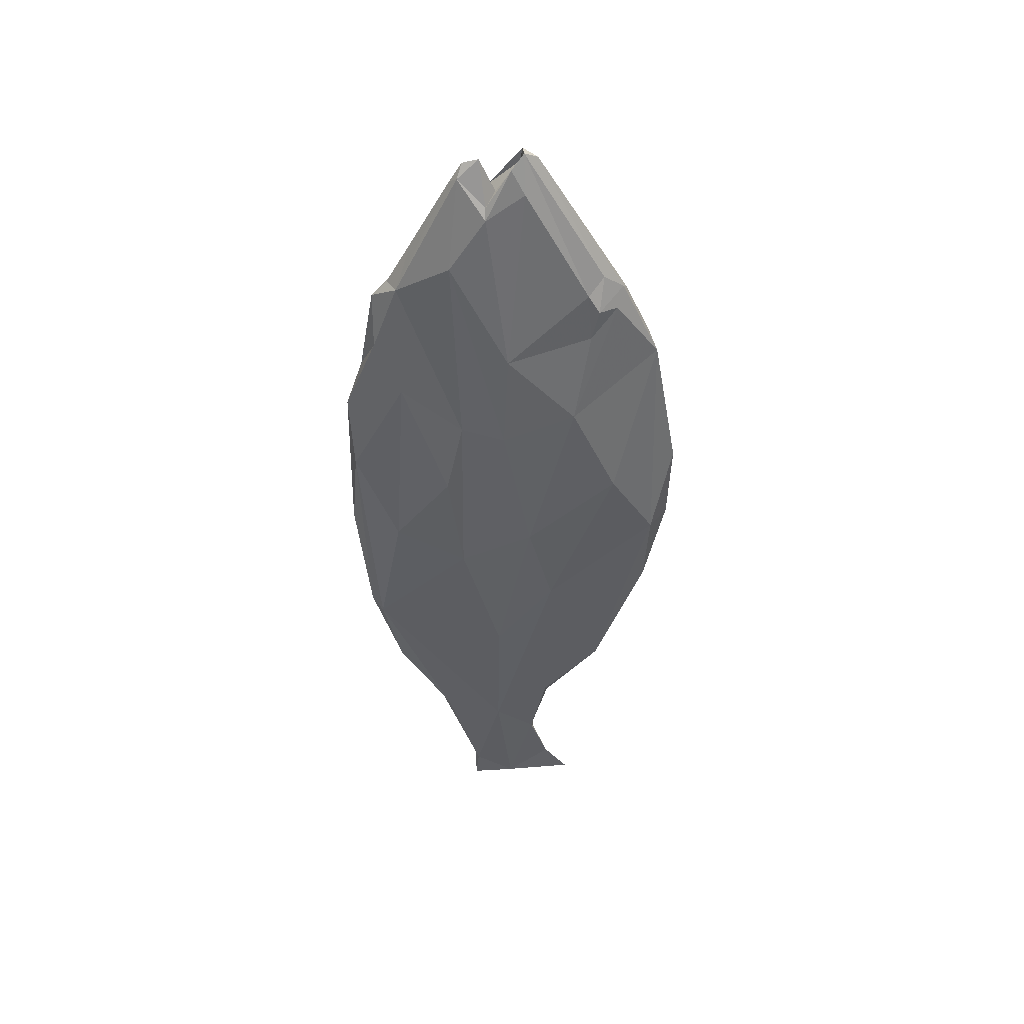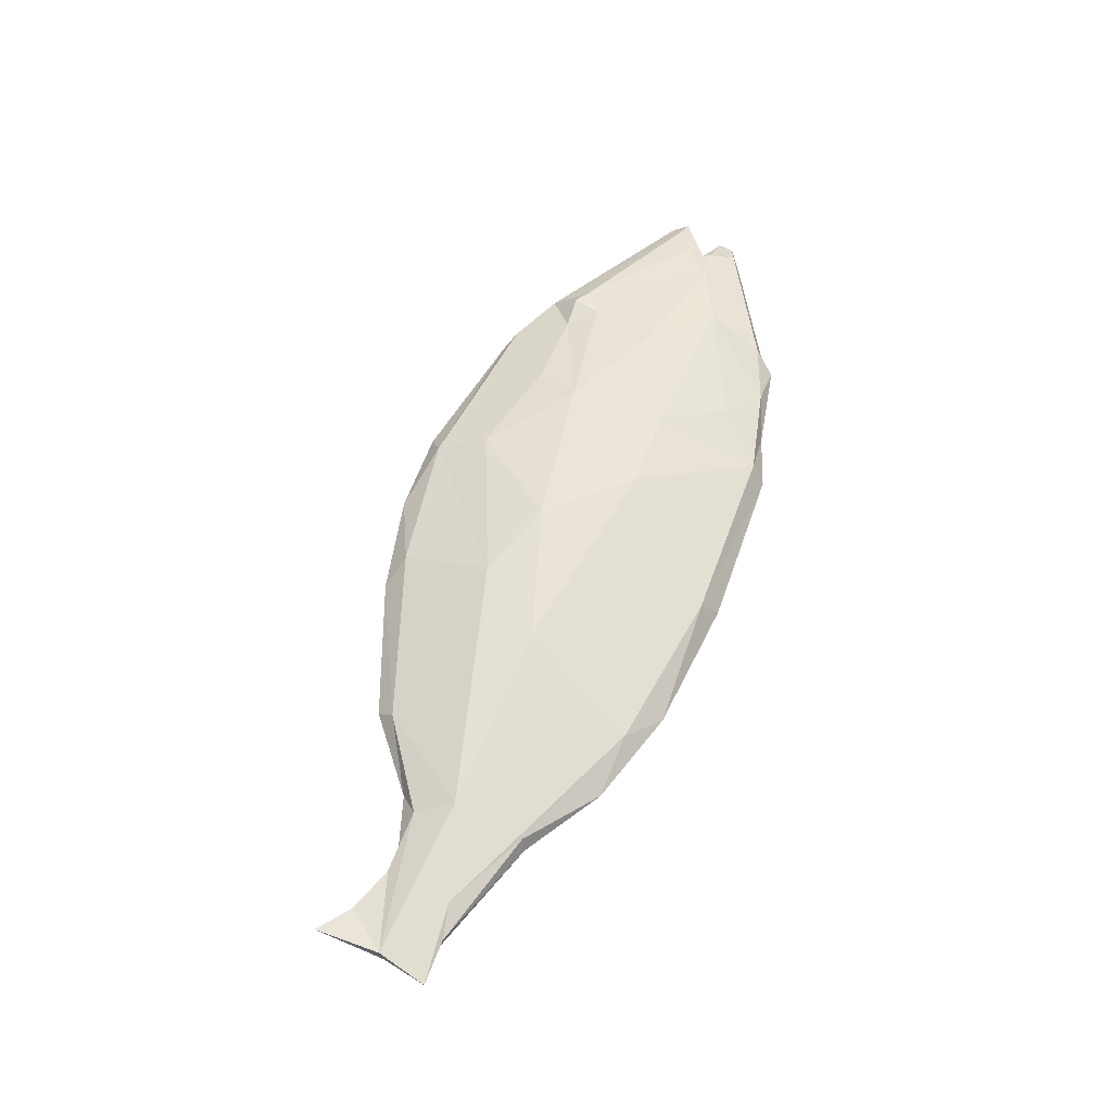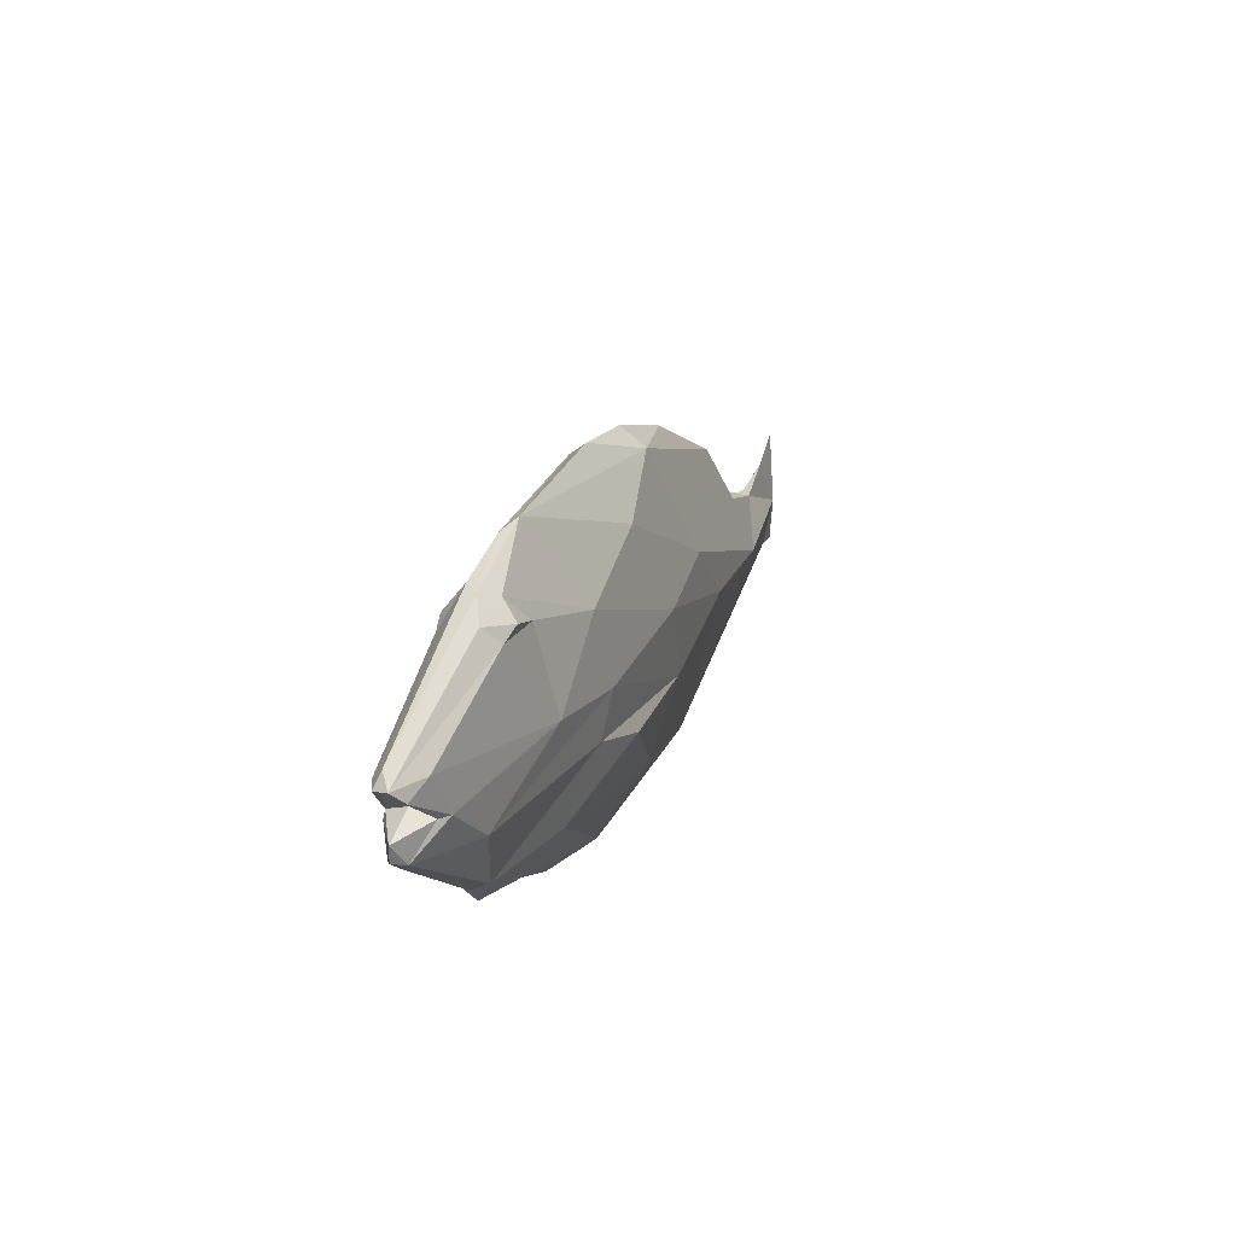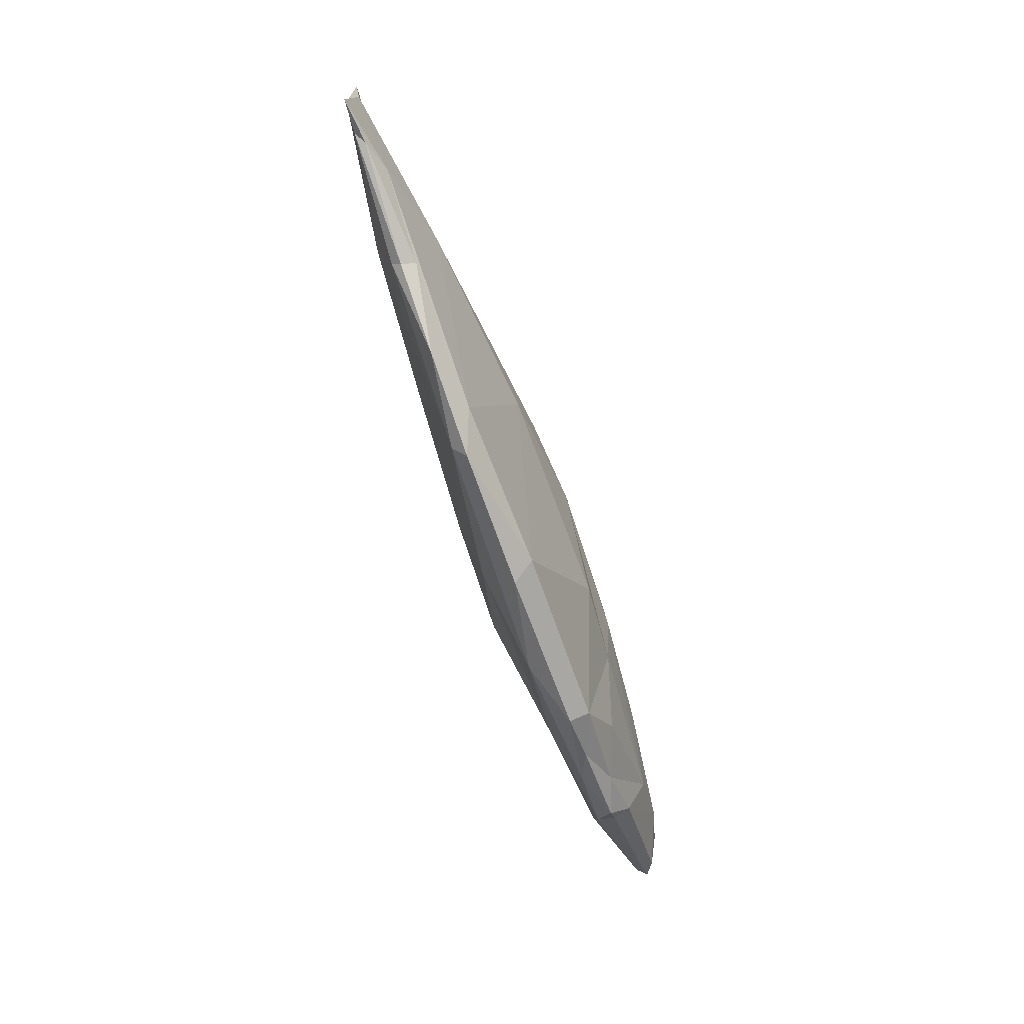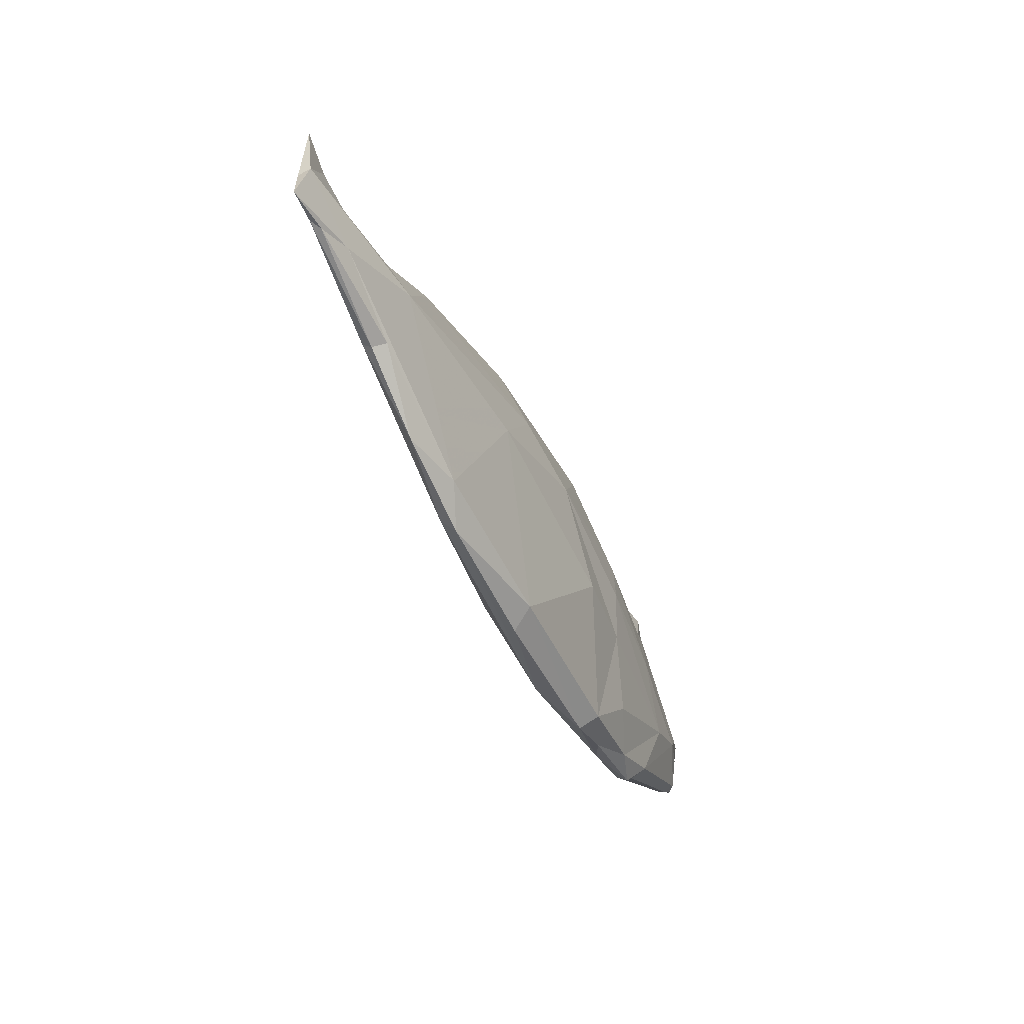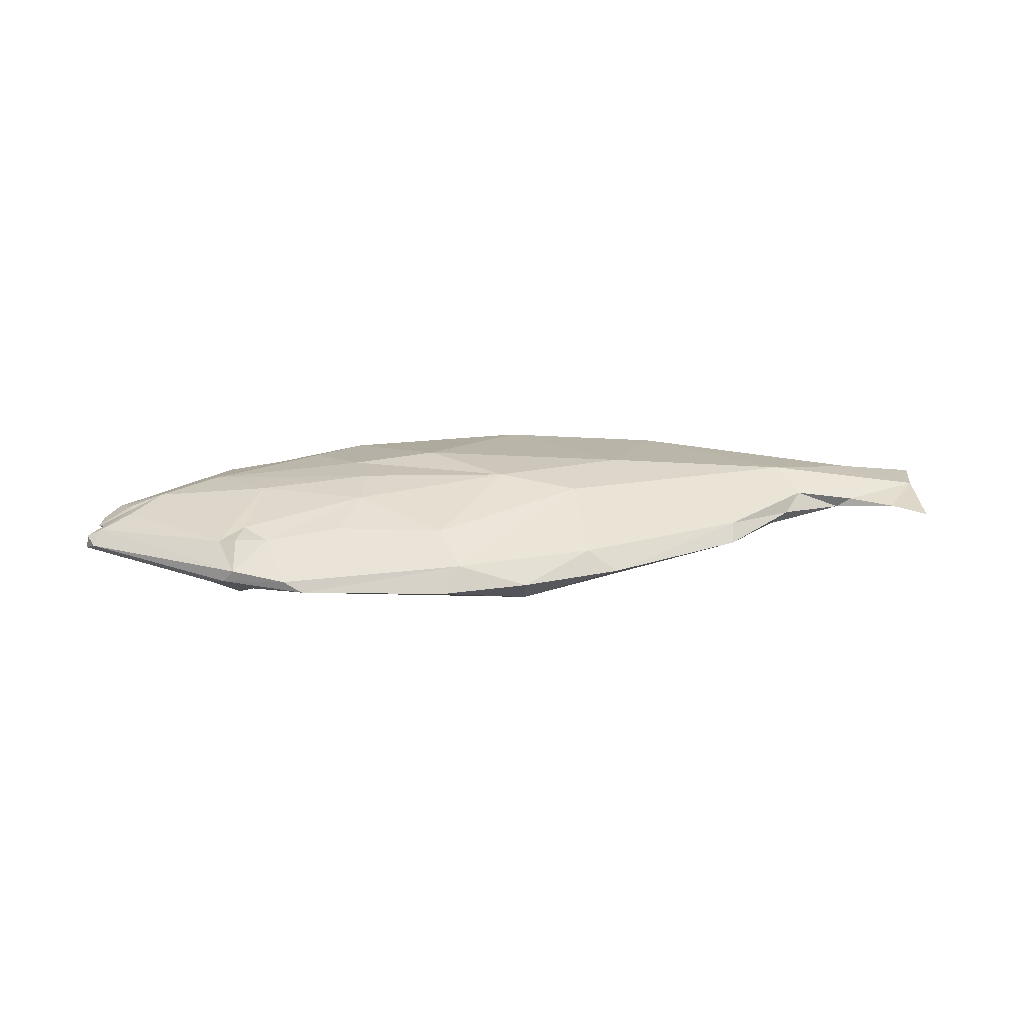
<metadata>
{"format":"obj","ext":"obj","renderer":"f3d","projection":"perspective","resolution":1024,"background":"white","views":[{"elev":-47.1,"azim":92.1,"up":"+Z"},{"elev":59.4,"azim":-67.6,"up":"+Z"},{"elev":19.3,"azim":111.0,"up":"+Y"},{"elev":-66.7,"azim":-69.8,"up":"+Y"},{"elev":-48.5,"azim":-65.2,"up":"+Y"},{"elev":25.8,"azim":175.8,"up":"+Z"}]}
</metadata>
<code>
v 0.8463 -0.1008 -0.002345
v 0.04094 -0.06902 -0.08316
v 0.2829 0.2043 -0.04029
v -0.7688 0.06075 0.02108
v -0.6493 -0.1298 0.04406
v -0.4923 -0.07263 0.0719
v -0.7862 -0.1461 0.0228
v -0.2578 -0.2885 0.04603
v -0.161 -0.07396 0.09895
v 0.3511 0.05501 0.09337
v 0.3381 -0.02813 0.1014
v 0.3905 0.1351 0.06814
v 0.5211 -0.2672 0.03104
v 0.5958 -0.2651 0.006202
v 0.4439 -0.2234 0.0627
v 0.4402 -0.2987 0.009067
v 0.07508 0.005688 0.1109
v 0.03054 -0.3232 0.05371
v 0.2075 -0.1268 0.1037
v 0.3561 -0.3087 0.04477
v 0.3584 -0.119 0.08988
v 0.2006 0.172 0.07442
v -0.06559 0.05227 0.09668
v -0.7681 -0.05788 0.03434
v 0.7481 -0.0692 0.05467
v 0.8034 -0.01287 0.0408
v 0.8577 0.01923 0.02491
v 0.6432 -0.1229 0.06412
v 0.6224 -0.2243 0.0352
v 0.6263 -0.2352 0.004399
v 0.8361 -0.09985 0.01816
v 0.832 -0.1108 -0.001656
v 0.867 -0.08739 -0.000555
v 0.6196 0.1299 0.04712
v 0.8719 0.04201 0.002071
v 0.5918 0.1938 0.01422
v 0.5867 0.1452 0.0555
v 0.5291 0.1396 0.04966
v 0.1692 0.2564 0.04164
v 0.04852 0.2758 0.007778
v -0.07413 0.2131 0.04353
v -0.3709 0.1027 0.03628
v -0.4956 0.02489 0.01766
v -0.5253 -0.009566 0.04344
v -0.6319 -0.009432 0.02692
v -0.7111 0.01806 0.02106
v -0.7078 -0.1439 0.02836
v -0.499 -0.1978 0.04059
v -0.3679 -0.2877 0.02095
v -0.1926 -0.3351 0.0192
v 0.04833 -0.3512 0.01605
v 0.3461 -0.3342 0.01142
v 0.5421 -0.02812 0.08127
v 0.5733 0.09592 0.05759
v 0.81 -0.05755 0.03596
v 0.8849 0.01599 0.01159
v 0.8018 -0.04563 0.03655
v 0.6105 0.1869 -0.009263
v 0.4962 0.2349 0.009837
v 0.2024 0.2864 0.000912
v 0.8584 0.01108 0.01397
v -0.5119 -0.08313 -0.03184
v -0.5098 -0.1921 0.000254
v -0.7689 -0.06528 0.01241
v -0.2374 -0.07003 -0.06204
v -0.2072 -0.314 -0.003419
v 0.00712 -0.1305 -0.07595
v 0.3661 0.09394 -0.0761
v 0.3237 -0.03732 -0.08771
v 0.4974 -0.02315 -0.07911
v 0.5276 0.1277 -0.05169
v 0.5019 -0.2678 -0.01876
v 0.4147 -0.2233 -0.04869
v 0.07678 0.003389 -0.09165
v 0.05796 -0.2576 -0.04705
v 0.2095 -0.1493 -0.08425
v 0.3429 -0.1147 -0.07707
v 0.1875 0.1675 -0.06522
v -0.09453 0.04111 -0.07279
v -0.463 0.02229 -0.007785
v -0.6067 -0.013 0.008864
v 0.6858 -0.1186 -0.05286
v 0.844 -0.09707 -0.01527
v 0.7786 -0.05086 -0.04618
v 0.822 0.01833 -0.03728
v 0.8645 -0.003783 -0.02661
v 0.6293 -0.2177 -0.02887
v 0.7098 -0.1845 0.002612
v 0.6169 0.1239 -0.04882
v 0.8884 0.01874 -0.01257
v 0.5782 0.1754 -0.0301
v 0.04742 0.243 -0.03493
v -0.1266 0.2326 0.008221
v -0.3667 0.1336 0.009254
v -0.7258 -0.138 0.01648
v -0.5077 -0.2054 0.01675
v 0.2221 -0.3286 -0.02118
v 0.5863 0.1426 -0.05558
v 0.875 -0.05843 -0.004115
v 0.4619 0.2497 -0.005706
v 0.6426 0.1523 -0.0258
v 0.7977 -0.05015 -0.03433
v 0.8597 0.01219 -0.01508
v 0.8098 -0.03296 -0.000825
v 0.8359 -0.1064 -0.006002
v 0.7715 -0.1378 -0.01986
v 0.6603 -0.1633 -0.04204
v 0.5271 -0.1168 -0.06406
v 0.3355 -0.08479 -0.08119
v 0.1778 -0.08025 -0.08229
v 0.03853 -0.0701 -0.08303
v -0.1529 -0.09091 -0.06685
v -0.2272 -0.1521 -0.04233
v -0.4264 -0.1479 -0.02387
v -0.511 -0.1313 -0.01765
v -0.646 -0.1176 -0.001559
v -0.7648 -0.07221 0.0128
v -0.7704 -0.07236 0.01332
v -0.7688 -0.06373 0.017
v -0.7684 -0.06074 0.02587
v -0.7733 -0.08324 0.03102
v -0.7214 -0.08617 0.03816
v -0.6159 -0.1177 0.04997
v -0.3413 -0.2116 0.05524
v -0.2241 -0.2139 0.06444
v -0.0378 -0.2343 0.06985
v 0.1064 -0.2391 0.0751
v 0.3515 -0.3031 0.04659
v 0.3561 -0.3045 0.04577
v 0.3599 -0.305 0.04555
v 0.4106 -0.295 0.04023
v 0.516 -0.2692 0.02966
v 0.5262 -0.267 0.02933
v 0.617 -0.2326 0.02932
v 0.6234 -0.227 0.02743
v 0.6551 -0.2094 0.023
v 0.7677 -0.1457 0.009749
v 0.8335 -0.1068 0.00563
v 0.8459 -0.1016 -0.001221
v 0.8628 -0.08918 -0.003281
v 0.8711 -0.06331 -0.005523
v 0.8616 -0.05699 -0.009356
v 0.8072 -0.03664 -0.007994
v 0.838 -0.007413 -0.008889
v 0.8594 0.01193 -0.008337
v 0.8639 0.01283 -0.01058
v 0.8871 0.01769 -0.003327
v 0.8839 0.02503 -0.008615
v 0.6457 0.1508 -0.02542
v 0.6423 0.1527 -0.02562
v 0.5936 0.156 -0.04163
v 0.5881 0.1789 -0.02373
v 0.5514 0.1925 -0.02448
v 0.4278 0.1943 -0.03074
v 0.3161 0.206 -0.03733
v -0.7162 0.01127 0.02224
v -0.6938 0.01206 0.02234
v -0.6251 -0.0104 0.022
v -0.5745 -0.01164 0.02251
v -0.4971 0.02314 0.01898
v -0.4927 0.02667 0.01809
v -0.3683 0.1217 0.0196
v -0.2183 0.1948 0.008616
v -0.004134 0.2294 -0.02943
v 0.04352 0.2375 -0.03597
v 0.05599 0.2384 -0.03678
v 0.1249 -0.004547 -0.09088
v 0.139 0.02286 -0.0883
v 0.2307 0.1497 -0.06785
v 0.2818 0.1958 -0.04476
f 141 142 99
f 83 140 1
f 154 155 100
f 105 106 83
f 117 116 95
f 12 22 10
f 82 83 106
f 76 73 75
f 109 110 69
f 107 108 82
f 73 77 87
f 69 82 108
f 5 7 47
f 167 69 110
f 146 147 56
f 33 140 141
f 67 111 2
f 63 95 116
f 67 110 109
f 109 108 77
f 114 113 66
f 87 77 108
f 104 99 142
f 107 106 87
f 162 161 42
f 83 102 142
f 87 106 105
f 158 157 45
f 153 154 100
f 32 105 1
f 137 138 31
f 148 149 35
f 146 145 103
f 69 167 168
f 67 66 113
f 168 169 68
f 170 3 155
f 143 142 102
f 166 3 170
f 74 167 2
f 72 87 14
f 84 82 70
f 170 169 78
f 62 116 117
f 35 56 147
f 91 152 151
f 78 169 168
f 47 96 48
f 61 104 144
f 36 37 34
f 168 167 74
f 90 147 146
f 68 154 153
f 9 126 127
f 150 149 101
f 153 152 91
f 125 124 8
f 98 151 150
f 4 120 24
f 90 101 149
f 41 42 23
f 148 147 90
f 23 42 6
f 145 144 103
f 102 103 144
f 141 140 83
f 93 40 92
f 151 152 58
f 33 139 1
f 143 144 104
f 112 113 65
f 56 61 145
f 58 35 149
f 150 151 58
f 66 63 115
f 100 58 152
f 4 119 120
f 7 118 117
f 10 11 53
f 112 111 67
f 39 22 59
f 74 111 112
f 65 113 114
f 114 115 62
f 62 80 94
f 115 116 62
f 117 118 64
f 118 119 64
f 57 26 25
f 119 4 64
f 52 51 97
f 139 138 32
f 78 74 79
f 88 32 138
f 137 136 88
f 30 88 136
f 14 30 135
f 134 133 14
f 129 128 20
f 36 58 59
f 16 14 133
f 16 132 131
f 131 130 20
f 130 129 20
f 132 133 13
f 18 20 128
f 127 126 18
f 18 126 125
f 57 27 26
f 8 124 123
f 54 37 38
f 123 122 5
f 100 60 39
f 7 5 122
f 31 138 139
f 17 21 11
f 120 121 24
f 7 95 47
f 121 122 24
f 21 129 130
f 6 24 122
f 166 165 92
f 123 124 6
f 9 6 124
f 81 46 157
f 125 126 9
f 127 128 19
f 21 19 128
f 15 130 131
f 131 132 13
f 35 36 27
f 29 13 133
f 134 135 29
f 135 136 29
f 84 86 102
f 31 29 136
f 165 164 92
f 93 92 164
f 28 53 11
f 42 93 163
f 42 161 160
f 160 159 44
f 44 159 158
f 24 45 157
f 156 4 24
f 4 156 46
f 162 163 94
f 156 157 46
f 158 159 81
f 81 159 160
f 160 161 43
f 94 43 161
f 20 52 16
f 163 164 94
f 79 94 164
f 79 165 166
f 48 8 5
f 8 48 49
f 50 49 66
f 48 5 47
f 6 9 23
f 14 16 72
f 53 25 34
f 17 19 21
f 82 84 83
f 19 17 9
f 55 99 57
f 11 21 28
f 17 11 10
f 17 10 22
f 28 25 53
f 66 67 75
f 23 17 22
f 17 23 9
f 23 22 39
f 31 33 55
f 45 24 44
f 29 25 28
f 25 29 31
f 29 28 13
f 22 12 38
f 38 12 10
f 22 38 59
f 39 40 41
f 40 39 60
f 41 40 93
f 39 41 23
f 41 93 42
f 6 42 44
f 81 43 80
f 8 49 50
f 49 48 96
f 8 50 18
f 18 50 51
f 18 51 52
f 51 50 97
f 18 52 20
f 15 13 28
f 21 15 28
f 88 30 87
f 32 88 87
f 80 43 94
f 55 25 31
f 25 55 57
f 60 92 40
f 27 57 56
f 36 35 58
f 26 27 34
f 37 36 38
f 47 95 96
f 34 37 54
f 36 34 27
f 53 34 54
f 34 25 26
f 53 54 10
f 58 100 59
f 99 55 33
f 57 99 104
f 65 62 79
f 24 6 44
f 74 65 79
f 70 69 68
f 69 70 82
f 70 68 71
f 76 77 73
f 77 76 67
f 79 62 94
f 81 62 64
f 62 81 80
f 81 64 46
f 85 86 84
f 86 85 90
f 85 84 70
f 87 72 73
f 14 87 30
f 75 67 76
f 90 85 89
f 89 85 70
f 90 89 101
f 101 89 98
f 64 4 46
f 66 49 63
f 89 70 71
f 63 49 96
f 50 66 97
f 52 97 72
f 73 97 75
f 97 73 72
f 75 97 66
f 52 72 16
f 91 98 71
f 60 100 92
f 91 71 68
f 71 98 89
f 84 102 83
f 102 86 103
f 103 86 90
f 56 35 27
f 57 104 61
f 57 61 56
f 38 10 54
f 100 39 59
f 59 38 36
f 95 63 96
f 1 105 83
f 106 107 82
f 108 109 69
f 166 100 3
f 3 100 155
f 166 92 100
f 110 2 167
f 141 99 33
f 155 169 170
f 154 68 169
f 155 154 169
f 2 110 67
f 116 115 63
f 109 77 67
f 108 107 87
f 142 143 104
f 142 141 83
f 105 32 87
f 1 139 32
f 168 68 69
f 113 112 67
f 170 78 166
f 2 111 74
f 117 64 62
f 147 148 35
f 151 98 91
f 168 74 78
f 144 145 61
f 146 103 90
f 153 91 68
f 127 19 9
f 150 101 98
f 149 148 90
f 144 143 102
f 1 140 33
f 145 146 56
f 149 150 58
f 115 114 66
f 152 153 100
f 7 119 118
f 7 120 119
f 7 121 120
f 117 95 7
f 112 65 74
f 114 62 65
f 138 137 88
f 136 135 30
f 135 134 14
f 133 132 16
f 131 20 16
f 128 127 18
f 125 8 18
f 123 5 8
f 122 121 7
f 139 33 31
f 130 15 21
f 122 123 6
f 124 125 9
f 157 158 81
f 128 129 21
f 131 13 15
f 133 134 29
f 136 137 31
f 164 163 93
f 163 162 42
f 160 44 42
f 158 45 44
f 157 156 24
f 160 43 81
f 161 162 94
f 164 165 79
f 166 78 79

</code>
